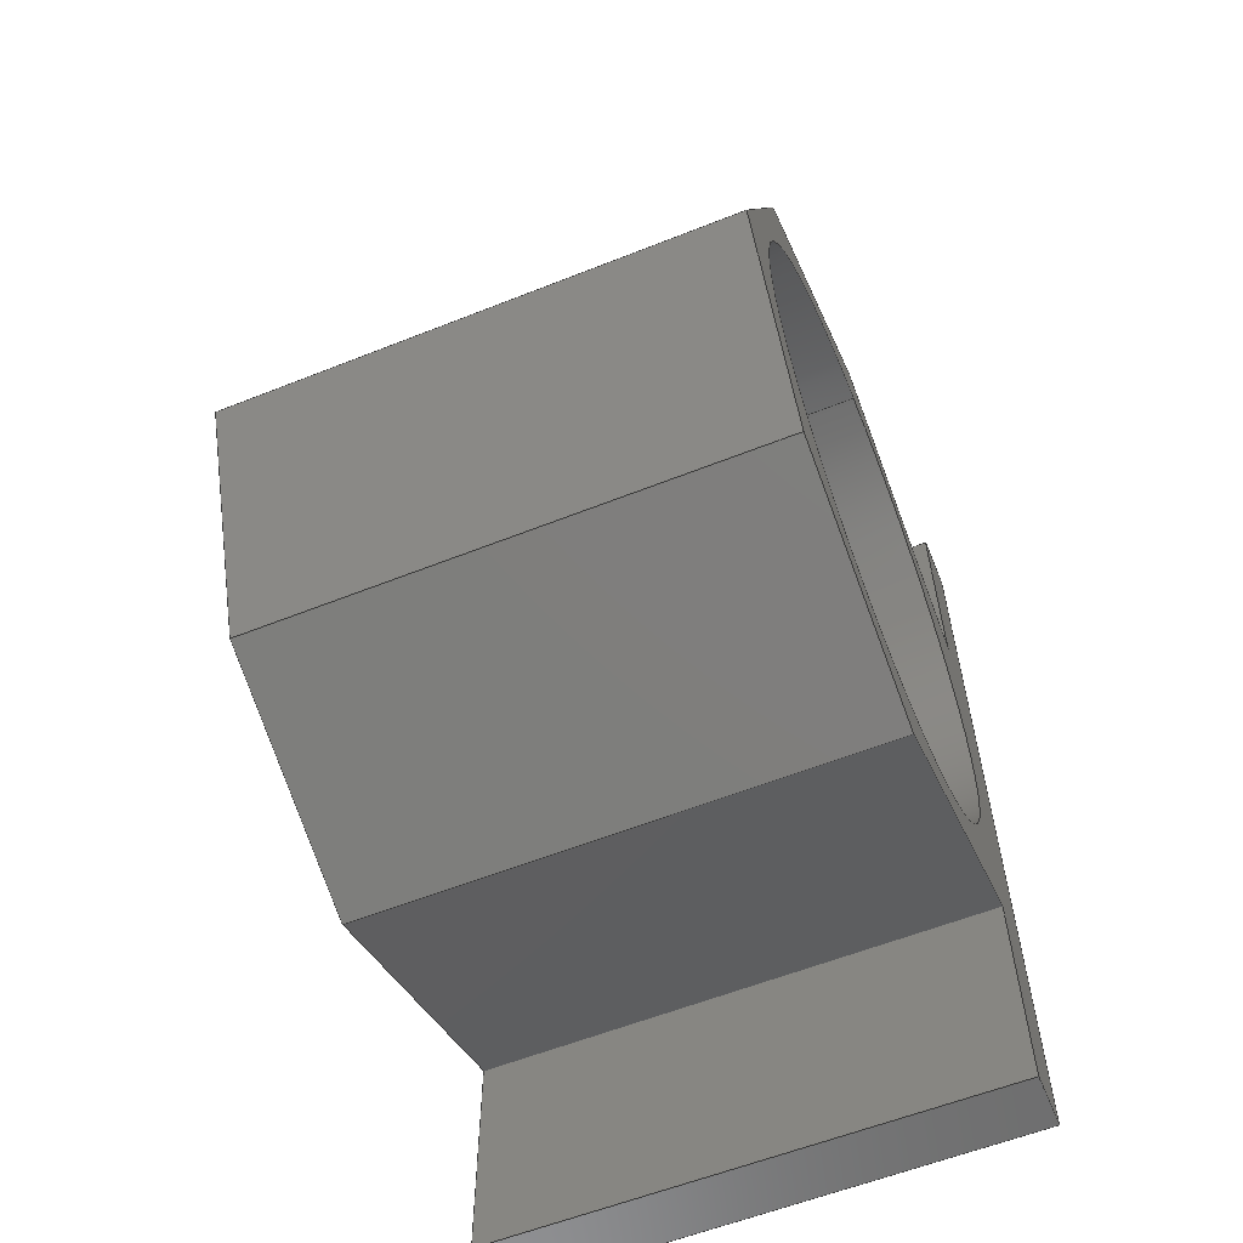
<metadata>
{"format":"step","ext":"step","renderer":"f3d","projection":"perspective","resolution":1024,"background":"white","views":[{"elev":-59.3,"azim":-157.8,"up":"+Z"}]}
</metadata>
<code>
ISO-10303-21;
DATA;
#1=MECHANICAL_DESIGN_GEOMETRIC_PRESENTATION_REPRESENTATION('',(#4),#483);
#2=SHAPE_REPRESENTATION_RELATIONSHIP('SRR','None',#490,#3);
#3=ADVANCED_BREP_SHAPE_REPRESENTATION('',(#5),#482);
#4=STYLED_ITEM('',(#500),#5);
#5=MANIFOLD_SOLID_BREP('Body1',#291);
#6=FACE_BOUND('',#114,.T.);
#7=CYLINDRICAL_SURFACE('',#308,2.5);
#8=LINE('',#405,#45);
#9=LINE('',#407,#46);
#10=LINE('',#409,#47);
#11=LINE('',#411,#48);
#12=LINE('',#413,#49);
#13=LINE('',#415,#50);
#14=LINE('',#417,#51);
#15=LINE('',#419,#52);
#16=LINE('',#421,#53);
#17=LINE('',#423,#54);
#18=LINE('',#425,#55);
#19=LINE('',#426,#56);
#20=LINE('',#430,#57);
#21=LINE('',#433,#58);
#22=LINE('',#435,#59);
#23=LINE('',#436,#60);
#24=LINE('',#439,#61);
#25=LINE('',#440,#62);
#26=LINE('',#443,#63);
#27=LINE('',#444,#64);
#28=LINE('',#447,#65);
#29=LINE('',#448,#66);
#30=LINE('',#451,#67);
#31=LINE('',#452,#68);
#32=LINE('',#455,#69);
#33=LINE('',#456,#70);
#34=LINE('',#459,#71);
#35=LINE('',#460,#72);
#36=LINE('',#463,#73);
#37=LINE('',#464,#74);
#38=LINE('',#467,#75);
#39=LINE('',#468,#76);
#40=LINE('',#471,#77);
#41=LINE('',#472,#78);
#42=LINE('',#475,#79);
#43=LINE('',#476,#80);
#44=LINE('',#478,#81);
#45=VECTOR('',#331,1);
#46=VECTOR('',#332,1);
#47=VECTOR('',#333,1);
#48=VECTOR('',#334,1);
#49=VECTOR('',#335,1);
#50=VECTOR('',#336,1);
#51=VECTOR('',#337,1);
#52=VECTOR('',#338,1);
#53=VECTOR('',#339,1);
#54=VECTOR('',#340,1);
#55=VECTOR('',#341,1);
#56=VECTOR('',#342,1);
#57=VECTOR('',#347,2.5);
#58=VECTOR('',#350,1);
#59=VECTOR('',#351,1);
#60=VECTOR('',#352,1);
#61=VECTOR('',#355,1);
#62=VECTOR('',#356,1);
#63=VECTOR('',#359,1);
#64=VECTOR('',#360,1);
#65=VECTOR('',#363,1);
#66=VECTOR('',#364,1);
#67=VECTOR('',#367,1);
#68=VECTOR('',#368,1);
#69=VECTOR('',#371,1);
#70=VECTOR('',#372,1);
#71=VECTOR('',#375,1);
#72=VECTOR('',#376,1);
#73=VECTOR('',#379,1);
#74=VECTOR('',#380,1);
#75=VECTOR('',#383,1);
#76=VECTOR('',#384,1);
#77=VECTOR('',#387,1);
#78=VECTOR('',#388,1);
#79=VECTOR('',#391,1);
#80=VECTOR('',#392,1);
#81=VECTOR('',#395,1);
#82=FACE_OUTER_BOUND('',#98,.T.);
#83=FACE_OUTER_BOUND('',#99,.T.);
#84=FACE_OUTER_BOUND('',#100,.T.);
#85=FACE_OUTER_BOUND('',#101,.T.);
#86=FACE_OUTER_BOUND('',#102,.T.);
#87=FACE_OUTER_BOUND('',#103,.T.);
#88=FACE_OUTER_BOUND('',#104,.T.);
#89=FACE_OUTER_BOUND('',#105,.T.);
#90=FACE_OUTER_BOUND('',#106,.T.);
#91=FACE_OUTER_BOUND('',#107,.T.);
#92=FACE_OUTER_BOUND('',#108,.T.);
#93=FACE_OUTER_BOUND('',#109,.T.);
#94=FACE_OUTER_BOUND('',#110,.T.);
#95=FACE_OUTER_BOUND('',#111,.T.);
#96=FACE_OUTER_BOUND('',#112,.T.);
#97=FACE_OUTER_BOUND('',#113,.T.);
#98=EDGE_LOOP('',(#182));
#99=EDGE_LOOP('',(#183,#184,#185,#186,#187,#188,#189,#190,#191,#192,#193,
#194));
#100=EDGE_LOOP('',(#195,#196,#197,#198));
#101=EDGE_LOOP('',(#199,#200,#201,#202));
#102=EDGE_LOOP('',(#203,#204,#205,#206));
#103=EDGE_LOOP('',(#207,#208,#209,#210));
#104=EDGE_LOOP('',(#211,#212,#213,#214));
#105=EDGE_LOOP('',(#215,#216,#217,#218));
#106=EDGE_LOOP('',(#219,#220,#221,#222));
#107=EDGE_LOOP('',(#223,#224,#225,#226));
#108=EDGE_LOOP('',(#227,#228,#229,#230));
#109=EDGE_LOOP('',(#231,#232,#233,#234));
#110=EDGE_LOOP('',(#235,#236,#237,#238));
#111=EDGE_LOOP('',(#239,#240,#241,#242));
#112=EDGE_LOOP('',(#243,#244,#245,#246));
#113=EDGE_LOOP('',(#247,#248,#249,#250,#251,#252,#253,#254,#255,#256,#257,
#258));
#114=EDGE_LOOP('',(#259));
#115=CIRCLE('',#306,2.5);
#116=CIRCLE('',#309,2.5);
#117=VERTEX_POINT('',#400);
#118=VERTEX_POINT('',#403);
#119=VERTEX_POINT('',#404);
#120=VERTEX_POINT('',#406);
#121=VERTEX_POINT('',#408);
#122=VERTEX_POINT('',#410);
#123=VERTEX_POINT('',#412);
#124=VERTEX_POINT('',#414);
#125=VERTEX_POINT('',#416);
#126=VERTEX_POINT('',#418);
#127=VERTEX_POINT('',#420);
#128=VERTEX_POINT('',#422);
#129=VERTEX_POINT('',#424);
#130=VERTEX_POINT('',#428);
#131=VERTEX_POINT('',#432);
#132=VERTEX_POINT('',#434);
#133=VERTEX_POINT('',#438);
#134=VERTEX_POINT('',#442);
#135=VERTEX_POINT('',#446);
#136=VERTEX_POINT('',#450);
#137=VERTEX_POINT('',#454);
#138=VERTEX_POINT('',#458);
#139=VERTEX_POINT('',#462);
#140=VERTEX_POINT('',#466);
#141=VERTEX_POINT('',#470);
#142=VERTEX_POINT('',#474);
#143=EDGE_CURVE('',#117,#117,#115,.T.);
#144=EDGE_CURVE('',#118,#119,#8,.T.);
#145=EDGE_CURVE('',#119,#120,#9,.T.);
#146=EDGE_CURVE('',#120,#121,#10,.T.);
#147=EDGE_CURVE('',#121,#122,#11,.T.);
#148=EDGE_CURVE('',#122,#123,#12,.T.);
#149=EDGE_CURVE('',#123,#124,#13,.T.);
#150=EDGE_CURVE('',#124,#125,#14,.T.);
#151=EDGE_CURVE('',#125,#126,#15,.T.);
#152=EDGE_CURVE('',#126,#127,#16,.T.);
#153=EDGE_CURVE('',#127,#128,#17,.T.);
#154=EDGE_CURVE('',#128,#129,#18,.T.);
#155=EDGE_CURVE('',#129,#118,#19,.T.);
#156=EDGE_CURVE('',#130,#130,#116,.T.);
#157=EDGE_CURVE('',#130,#117,#20,.T.);
#158=EDGE_CURVE('',#131,#120,#21,.T.);
#159=EDGE_CURVE('',#132,#131,#22,.T.);
#160=EDGE_CURVE('',#132,#121,#23,.T.);
#161=EDGE_CURVE('',#133,#132,#24,.T.);
#162=EDGE_CURVE('',#133,#122,#25,.T.);
#163=EDGE_CURVE('',#134,#133,#26,.T.);
#164=EDGE_CURVE('',#134,#123,#27,.T.);
#165=EDGE_CURVE('',#135,#134,#28,.T.);
#166=EDGE_CURVE('',#135,#124,#29,.T.);
#167=EDGE_CURVE('',#136,#135,#30,.T.);
#168=EDGE_CURVE('',#136,#125,#31,.T.);
#169=EDGE_CURVE('',#137,#136,#32,.T.);
#170=EDGE_CURVE('',#137,#126,#33,.T.);
#171=EDGE_CURVE('',#138,#137,#34,.T.);
#172=EDGE_CURVE('',#138,#127,#35,.T.);
#173=EDGE_CURVE('',#139,#138,#36,.T.);
#174=EDGE_CURVE('',#139,#128,#37,.T.);
#175=EDGE_CURVE('',#140,#139,#38,.T.);
#176=EDGE_CURVE('',#140,#129,#39,.T.);
#177=EDGE_CURVE('',#141,#140,#40,.T.);
#178=EDGE_CURVE('',#141,#118,#41,.T.);
#179=EDGE_CURVE('',#142,#141,#42,.T.);
#180=EDGE_CURVE('',#119,#142,#43,.T.);
#181=EDGE_CURVE('',#131,#142,#44,.T.);
#182=ORIENTED_EDGE('',*,*,#143,.T.);
#183=ORIENTED_EDGE('',*,*,#144,.T.);
#184=ORIENTED_EDGE('',*,*,#145,.T.);
#185=ORIENTED_EDGE('',*,*,#146,.T.);
#186=ORIENTED_EDGE('',*,*,#147,.T.);
#187=ORIENTED_EDGE('',*,*,#148,.T.);
#188=ORIENTED_EDGE('',*,*,#149,.T.);
#189=ORIENTED_EDGE('',*,*,#150,.T.);
#190=ORIENTED_EDGE('',*,*,#151,.T.);
#191=ORIENTED_EDGE('',*,*,#152,.T.);
#192=ORIENTED_EDGE('',*,*,#153,.T.);
#193=ORIENTED_EDGE('',*,*,#154,.T.);
#194=ORIENTED_EDGE('',*,*,#155,.T.);
#195=ORIENTED_EDGE('',*,*,#156,.F.);
#196=ORIENTED_EDGE('',*,*,#157,.T.);
#197=ORIENTED_EDGE('',*,*,#143,.F.);
#198=ORIENTED_EDGE('',*,*,#157,.F.);
#199=ORIENTED_EDGE('',*,*,#158,.F.);
#200=ORIENTED_EDGE('',*,*,#159,.F.);
#201=ORIENTED_EDGE('',*,*,#160,.T.);
#202=ORIENTED_EDGE('',*,*,#146,.F.);
#203=ORIENTED_EDGE('',*,*,#160,.F.);
#204=ORIENTED_EDGE('',*,*,#161,.F.);
#205=ORIENTED_EDGE('',*,*,#162,.T.);
#206=ORIENTED_EDGE('',*,*,#147,.F.);
#207=ORIENTED_EDGE('',*,*,#162,.F.);
#208=ORIENTED_EDGE('',*,*,#163,.F.);
#209=ORIENTED_EDGE('',*,*,#164,.T.);
#210=ORIENTED_EDGE('',*,*,#148,.F.);
#211=ORIENTED_EDGE('',*,*,#164,.F.);
#212=ORIENTED_EDGE('',*,*,#165,.F.);
#213=ORIENTED_EDGE('',*,*,#166,.T.);
#214=ORIENTED_EDGE('',*,*,#149,.F.);
#215=ORIENTED_EDGE('',*,*,#166,.F.);
#216=ORIENTED_EDGE('',*,*,#167,.F.);
#217=ORIENTED_EDGE('',*,*,#168,.T.);
#218=ORIENTED_EDGE('',*,*,#150,.F.);
#219=ORIENTED_EDGE('',*,*,#168,.F.);
#220=ORIENTED_EDGE('',*,*,#169,.F.);
#221=ORIENTED_EDGE('',*,*,#170,.T.);
#222=ORIENTED_EDGE('',*,*,#151,.F.);
#223=ORIENTED_EDGE('',*,*,#170,.F.);
#224=ORIENTED_EDGE('',*,*,#171,.F.);
#225=ORIENTED_EDGE('',*,*,#172,.T.);
#226=ORIENTED_EDGE('',*,*,#152,.F.);
#227=ORIENTED_EDGE('',*,*,#172,.F.);
#228=ORIENTED_EDGE('',*,*,#173,.F.);
#229=ORIENTED_EDGE('',*,*,#174,.T.);
#230=ORIENTED_EDGE('',*,*,#153,.F.);
#231=ORIENTED_EDGE('',*,*,#174,.F.);
#232=ORIENTED_EDGE('',*,*,#175,.F.);
#233=ORIENTED_EDGE('',*,*,#176,.T.);
#234=ORIENTED_EDGE('',*,*,#154,.F.);
#235=ORIENTED_EDGE('',*,*,#176,.F.);
#236=ORIENTED_EDGE('',*,*,#177,.F.);
#237=ORIENTED_EDGE('',*,*,#178,.T.);
#238=ORIENTED_EDGE('',*,*,#155,.F.);
#239=ORIENTED_EDGE('',*,*,#178,.F.);
#240=ORIENTED_EDGE('',*,*,#179,.F.);
#241=ORIENTED_EDGE('',*,*,#180,.F.);
#242=ORIENTED_EDGE('',*,*,#144,.F.);
#243=ORIENTED_EDGE('',*,*,#180,.T.);
#244=ORIENTED_EDGE('',*,*,#181,.F.);
#245=ORIENTED_EDGE('',*,*,#158,.T.);
#246=ORIENTED_EDGE('',*,*,#145,.F.);
#247=ORIENTED_EDGE('',*,*,#181,.T.);
#248=ORIENTED_EDGE('',*,*,#179,.T.);
#249=ORIENTED_EDGE('',*,*,#177,.T.);
#250=ORIENTED_EDGE('',*,*,#175,.T.);
#251=ORIENTED_EDGE('',*,*,#173,.T.);
#252=ORIENTED_EDGE('',*,*,#171,.T.);
#253=ORIENTED_EDGE('',*,*,#169,.T.);
#254=ORIENTED_EDGE('',*,*,#167,.T.);
#255=ORIENTED_EDGE('',*,*,#165,.T.);
#256=ORIENTED_EDGE('',*,*,#163,.T.);
#257=ORIENTED_EDGE('',*,*,#161,.T.);
#258=ORIENTED_EDGE('',*,*,#159,.T.);
#259=ORIENTED_EDGE('',*,*,#156,.T.);
#260=PLANE('',#305);
#261=PLANE('',#307);
#262=PLANE('',#310);
#263=PLANE('',#311);
#264=PLANE('',#312);
#265=PLANE('',#313);
#266=PLANE('',#314);
#267=PLANE('',#315);
#268=PLANE('',#316);
#269=PLANE('',#317);
#270=PLANE('',#318);
#271=PLANE('',#319);
#272=PLANE('',#320);
#273=PLANE('',#321);
#274=PLANE('',#322);
#275=ADVANCED_FACE('',(#82),#260,.F.);
#276=ADVANCED_FACE('',(#83),#261,.T.);
#277=ADVANCED_FACE('',(#84),#7,.F.);
#278=ADVANCED_FACE('',(#85),#262,.T.);
#279=ADVANCED_FACE('',(#86),#263,.T.);
#280=ADVANCED_FACE('',(#87),#264,.T.);
#281=ADVANCED_FACE('',(#88),#265,.T.);
#282=ADVANCED_FACE('',(#89),#266,.T.);
#283=ADVANCED_FACE('',(#90),#267,.T.);
#284=ADVANCED_FACE('',(#91),#268,.T.);
#285=ADVANCED_FACE('',(#92),#269,.T.);
#286=ADVANCED_FACE('',(#93),#270,.T.);
#287=ADVANCED_FACE('',(#94),#271,.T.);
#288=ADVANCED_FACE('',(#95),#272,.T.);
#289=ADVANCED_FACE('',(#96),#273,.T.);
#290=ADVANCED_FACE('',(#97,#6),#274,.F.);
#291=CLOSED_SHELL('',(#275,#276,#277,#278,#279,#280,#281,#282,#283,#284,
#285,#286,#287,#288,#289,#290));
#292=DERIVED_UNIT_ELEMENT(#294,1);
#293=DERIVED_UNIT_ELEMENT(#485,3);
#294=(
MASS_UNIT()
NAMED_UNIT(*)
SI_UNIT(.KILO.,.GRAM.)
);
#295=DERIVED_UNIT((#292,#293));
#296=MEASURE_REPRESENTATION_ITEM('density measure',
POSITIVE_RATIO_MEASURE(7850),#295);
#297=PROPERTY_DEFINITION_REPRESENTATION(#302,#299);
#298=PROPERTY_DEFINITION_REPRESENTATION(#303,#300);
#299=REPRESENTATION('material name',(#301),#482);
#300=REPRESENTATION('density',(#296),#482);
#301=DESCRIPTIVE_REPRESENTATION_ITEM('Steel','Steel');
#302=PROPERTY_DEFINITION('material property','material name',#492);
#303=PROPERTY_DEFINITION('material property','density of part',#492);
#304=AXIS2_PLACEMENT_3D('placement',#398,#323,#324);
#305=AXIS2_PLACEMENT_3D('',#399,#325,#326);
#306=AXIS2_PLACEMENT_3D('',#401,#327,#328);
#307=AXIS2_PLACEMENT_3D('',#402,#329,#330);
#308=AXIS2_PLACEMENT_3D('',#427,#343,#344);
#309=AXIS2_PLACEMENT_3D('',#429,#345,#346);
#310=AXIS2_PLACEMENT_3D('',#431,#348,#349);
#311=AXIS2_PLACEMENT_3D('',#437,#353,#354);
#312=AXIS2_PLACEMENT_3D('',#441,#357,#358);
#313=AXIS2_PLACEMENT_3D('',#445,#361,#362);
#314=AXIS2_PLACEMENT_3D('',#449,#365,#366);
#315=AXIS2_PLACEMENT_3D('',#453,#369,#370);
#316=AXIS2_PLACEMENT_3D('',#457,#373,#374);
#317=AXIS2_PLACEMENT_3D('',#461,#377,#378);
#318=AXIS2_PLACEMENT_3D('',#465,#381,#382);
#319=AXIS2_PLACEMENT_3D('',#469,#385,#386);
#320=AXIS2_PLACEMENT_3D('',#473,#389,#390);
#321=AXIS2_PLACEMENT_3D('',#477,#393,#394);
#322=AXIS2_PLACEMENT_3D('',#479,#396,#397);
#323=DIRECTION('axis',(0,0,1));
#324=DIRECTION('refdir',(1,0,0));
#325=DIRECTION('center_axis',(1,0,0));
#326=DIRECTION('ref_axis',(0,0,-1));
#327=DIRECTION('center_axis',(-1,0,0));
#328=DIRECTION('ref_axis',(0,0,-1));
#329=DIRECTION('center_axis',(1,0,0));
#330=DIRECTION('ref_axis',(0,0,-1));
#331=DIRECTION('',(0,0.9239,-0.3827));
#332=DIRECTION('',(0,0.9239,0.3827));
#333=DIRECTION('',(0,0.3827,0.9239));
#334=DIRECTION('',(0,-0.3827,0.9239));
#335=DIRECTION('',(0,-0.9239,0.3827));
#336=DIRECTION('',(0,-0.9239,-0.3827));
#337=DIRECTION('',(0,0,1));
#338=DIRECTION('',(0,-1,0));
#339=DIRECTION('',(0,0,-1));
#340=DIRECTION('',(0,7.451e-09,-1));
#341=DIRECTION('',(0,1,0));
#342=DIRECTION('',(0,0,1));
#343=DIRECTION('center_axis',(-1,0,0));
#344=DIRECTION('ref_axis',(0,0,-1));
#345=DIRECTION('center_axis',(1,0,0));
#346=DIRECTION('ref_axis',(0,0,-1));
#347=DIRECTION('',(1,0,0));
#348=DIRECTION('center_axis',(0,0.9239,-0.3827));
#349=DIRECTION('ref_axis',(0,-0.3827,-0.9239));
#350=DIRECTION('',(1,0,0));
#351=DIRECTION('',(0,-0.3827,-0.9239));
#352=DIRECTION('',(1,0,0));
#353=DIRECTION('center_axis',(0,0.9239,0.3827));
#354=DIRECTION('ref_axis',(0,0.3827,-0.9239));
#355=DIRECTION('',(0,0.3827,-0.9239));
#356=DIRECTION('',(1,0,0));
#357=DIRECTION('center_axis',(0,0.3827,0.9239));
#358=DIRECTION('ref_axis',(0,0.9239,-0.3827));
#359=DIRECTION('',(0,0.9239,-0.3827));
#360=DIRECTION('',(1,0,0));
#361=DIRECTION('center_axis',(0,-0.3827,0.9239));
#362=DIRECTION('ref_axis',(0,0.9239,0.3827));
#363=DIRECTION('',(0,0.9239,0.3827));
#364=DIRECTION('',(1,0,0));
#365=DIRECTION('center_axis',(0,1,0));
#366=DIRECTION('ref_axis',(0,0,-1));
#367=DIRECTION('',(0,0,-1));
#368=DIRECTION('',(1,0,0));
#369=DIRECTION('center_axis',(0,0,1));
#370=DIRECTION('ref_axis',(0,1,0));
#371=DIRECTION('',(0,1,0));
#372=DIRECTION('',(1,0,0));
#373=DIRECTION('center_axis',(0,-1,0));
#374=DIRECTION('ref_axis',(0,0,1));
#375=DIRECTION('',(0,0,1));
#376=DIRECTION('',(1,0,0));
#377=DIRECTION('center_axis',(0,-1,-7.451e-09));
#378=DIRECTION('ref_axis',(0,-7.451e-09,1));
#379=DIRECTION('',(0,-7.451e-09,1));
#380=DIRECTION('',(1,0,0));
#381=DIRECTION('center_axis',(0,0,-1));
#382=DIRECTION('ref_axis',(0,-1,0));
#383=DIRECTION('',(0,-1,0));
#384=DIRECTION('',(1,0,0));
#385=DIRECTION('center_axis',(0,1,0));
#386=DIRECTION('ref_axis',(0,0,-1));
#387=DIRECTION('',(0,0,-1));
#388=DIRECTION('',(1,0,0));
#389=DIRECTION('center_axis',(0,-0.3827,-0.9239));
#390=DIRECTION('ref_axis',(0,-0.9239,0.3827));
#391=DIRECTION('',(0,-0.9239,0.3827));
#392=DIRECTION('',(-1,0,0));
#393=DIRECTION('center_axis',(0,0.3827,-0.9239));
#394=DIRECTION('ref_axis',(0,-0.9239,-0.3827));
#395=DIRECTION('',(0,-0.9239,-0.3827));
#396=DIRECTION('center_axis',(1,0,0));
#397=DIRECTION('ref_axis',(0,0,-1));
#398=CARTESIAN_POINT('',(0,0,0));
#399=CARTESIAN_POINT('Origin',(0,5,-137.5));
#400=CARTESIAN_POINT('',(0,5,-135));
#401=CARTESIAN_POINT('Origin',(0,5,-137.5));
#402=CARTESIAN_POINT('Origin',(0.5,5,-137.5));
#403=CARTESIAN_POINT('',(0.5,2.5,-139.5));
#404=CARTESIAN_POINT('',(0.5,5,-140.5));
#405=CARTESIAN_POINT('',(0.5,2.5,-139.5));
#406=CARTESIAN_POINT('',(0.5,7.121,-139.6));
#407=CARTESIAN_POINT('',(0.5,5,-140.5));
#408=CARTESIAN_POINT('',(0.5,8,-137.5));
#409=CARTESIAN_POINT('',(0.5,7.121,-139.6));
#410=CARTESIAN_POINT('',(0.5,7.121,-135.4));
#411=CARTESIAN_POINT('',(0.5,8,-137.5));
#412=CARTESIAN_POINT('',(0.5,5,-134.5));
#413=CARTESIAN_POINT('',(0.5,7.121,-135.4));
#414=CARTESIAN_POINT('',(0.5,2.5,-135.5));
#415=CARTESIAN_POINT('',(0.5,5,-134.5));
#416=CARTESIAN_POINT('',(0.5,2.5,-133.5));
#417=CARTESIAN_POINT('',(0.5,2.5,-135.5));
#418=CARTESIAN_POINT('',(0.5,2,-133.5));
#419=CARTESIAN_POINT('',(0.5,2.5,-133.5));
#420=CARTESIAN_POINT('',(0.5,2,-137.5));
#421=CARTESIAN_POINT('',(0.5,2,-133.5));
#422=CARTESIAN_POINT('',(0.5,2,-141.5));
#423=CARTESIAN_POINT('',(0.5,2,-137.5));
#424=CARTESIAN_POINT('',(0.5,2.5,-141.5));
#425=CARTESIAN_POINT('',(0.5,2,-141.5));
#426=CARTESIAN_POINT('',(0.5,2.5,-141.5));
#427=CARTESIAN_POINT('Origin',(0,5,-137.5));
#428=CARTESIAN_POINT('',(-4,5,-135));
#429=CARTESIAN_POINT('Origin',(-4,5,-137.5));
#430=CARTESIAN_POINT('',(0,5,-135));
#431=CARTESIAN_POINT('Origin',(0,8,-137.5));
#432=CARTESIAN_POINT('',(-4,7.121,-139.6));
#433=CARTESIAN_POINT('',(0,7.121,-139.6));
#434=CARTESIAN_POINT('',(-4,8,-137.5));
#435=CARTESIAN_POINT('',(-4,7.121,-139.6));
#436=CARTESIAN_POINT('',(0,8,-137.5));
#437=CARTESIAN_POINT('Origin',(0,7.121,-135.4));
#438=CARTESIAN_POINT('',(-4,7.121,-135.4));
#439=CARTESIAN_POINT('',(-4,8,-137.5));
#440=CARTESIAN_POINT('',(0,7.121,-135.4));
#441=CARTESIAN_POINT('Origin',(0,5,-134.5));
#442=CARTESIAN_POINT('',(-4,5,-134.5));
#443=CARTESIAN_POINT('',(-4,7.121,-135.4));
#444=CARTESIAN_POINT('',(0,5,-134.5));
#445=CARTESIAN_POINT('Origin',(0,2.5,-135.5));
#446=CARTESIAN_POINT('',(-4,2.5,-135.5));
#447=CARTESIAN_POINT('',(-4,5,-134.5));
#448=CARTESIAN_POINT('',(0,2.5,-135.5));
#449=CARTESIAN_POINT('Origin',(0,2.5,-133.5));
#450=CARTESIAN_POINT('',(-4,2.5,-133.5));
#451=CARTESIAN_POINT('',(-4,2.5,-133.5));
#452=CARTESIAN_POINT('',(0,2.5,-133.5));
#453=CARTESIAN_POINT('Origin',(0,2,-133.5));
#454=CARTESIAN_POINT('',(-4,2,-133.5));
#455=CARTESIAN_POINT('',(-4,2,-133.5));
#456=CARTESIAN_POINT('',(0,2,-133.5));
#457=CARTESIAN_POINT('Origin',(0,2,-137.5));
#458=CARTESIAN_POINT('',(-4,2,-137.5));
#459=CARTESIAN_POINT('',(-4,2,-137.5));
#460=CARTESIAN_POINT('',(0,2,-137.5));
#461=CARTESIAN_POINT('Origin',(0,2,-141.5));
#462=CARTESIAN_POINT('',(-4,2,-141.5));
#463=CARTESIAN_POINT('',(-4,2,-141.5));
#464=CARTESIAN_POINT('',(0,2,-141.5));
#465=CARTESIAN_POINT('Origin',(0,2.5,-141.5));
#466=CARTESIAN_POINT('',(-4,2.5,-141.5));
#467=CARTESIAN_POINT('',(-4,2.5,-141.5));
#468=CARTESIAN_POINT('',(0,2.5,-141.5));
#469=CARTESIAN_POINT('Origin',(0,2.5,-139.5));
#470=CARTESIAN_POINT('',(-4,2.5,-139.5));
#471=CARTESIAN_POINT('',(-4,2.5,-139.5));
#472=CARTESIAN_POINT('',(0,2.5,-139.5));
#473=CARTESIAN_POINT('Origin',(0,5,-140.5));
#474=CARTESIAN_POINT('',(-4,5,-140.5));
#475=CARTESIAN_POINT('',(-4,2.879,-139.6));
#476=CARTESIAN_POINT('',(0,5,-140.5));
#477=CARTESIAN_POINT('Origin',(0,7.121,-139.6));
#478=CARTESIAN_POINT('',(-4,5,-140.5));
#479=CARTESIAN_POINT('Origin',(-4,5,-137.5));
#480=UNCERTAINTY_MEASURE_WITH_UNIT(LENGTH_MEASURE(0.001),#484,
'DISTANCE_ACCURACY_VALUE',
'Maximum model space distance between geometric entities at asserted c
onnectivities');
#481=UNCERTAINTY_MEASURE_WITH_UNIT(LENGTH_MEASURE(0.001),#484,
'DISTANCE_ACCURACY_VALUE',
'Maximum model space distance between geometric entities at asserted c
onnectivities');
#482=(
GEOMETRIC_REPRESENTATION_CONTEXT(3)
GLOBAL_UNCERTAINTY_ASSIGNED_CONTEXT((#480))
GLOBAL_UNIT_ASSIGNED_CONTEXT((#484,#486,#487))
REPRESENTATION_CONTEXT('','3D')
);
#483=(
GEOMETRIC_REPRESENTATION_CONTEXT(3)
GLOBAL_UNCERTAINTY_ASSIGNED_CONTEXT((#481))
GLOBAL_UNIT_ASSIGNED_CONTEXT((#484,#486,#487))
REPRESENTATION_CONTEXT('','3D')
);
#484=(
LENGTH_UNIT()
NAMED_UNIT(*)
SI_UNIT(.CENTI.,.METRE.)
);
#485=(
LENGTH_UNIT()
NAMED_UNIT(*)
SI_UNIT($,.METRE.)
);
#486=(
NAMED_UNIT(*)
PLANE_ANGLE_UNIT()
SI_UNIT($,.RADIAN.)
);
#487=(
NAMED_UNIT(*)
SI_UNIT($,.STERADIAN.)
SOLID_ANGLE_UNIT()
);
#488=SHAPE_DEFINITION_REPRESENTATION(#489,#490);
#489=PRODUCT_DEFINITION_SHAPE('',$,#492);
#490=SHAPE_REPRESENTATION('',(#304),#482);
#491=PRODUCT_DEFINITION_CONTEXT('part definition',#496,'design');
#492=PRODUCT_DEFINITION('gasket','gasketi',#493,#491);
#493=PRODUCT_DEFINITION_FORMATION('',$,#498);
#494=PRODUCT_RELATED_PRODUCT_CATEGORY('gasketi','gasketi',(#498));
#495=APPLICATION_PROTOCOL_DEFINITION('international standard',
'automotive_design',2009,#496);
#496=APPLICATION_CONTEXT(
'Core Data for Automotive Mechanical Design Process');
#497=PRODUCT_CONTEXT('part definition',#496,'mechanical');
#498=PRODUCT('gasket','gasketi',$,(#497));
#499=PRESENTATION_STYLE_ASSIGNMENT((#501));
#500=PRESENTATION_STYLE_ASSIGNMENT((#502));
#501=SURFACE_STYLE_USAGE(.BOTH.,#503);
#502=SURFACE_STYLE_USAGE(.BOTH.,#504);
#503=SURFACE_SIDE_STYLE('',(#505));
#504=SURFACE_SIDE_STYLE('',(#506));
#505=SURFACE_STYLE_FILL_AREA(#507);
#506=SURFACE_STYLE_FILL_AREA(#508);
#507=FILL_AREA_STYLE('Steel - Satin',(#509));
#508=FILL_AREA_STYLE('Plastic - Glossy (Black)',(#510));
#509=FILL_AREA_STYLE_COLOUR('Steel - Satin',#511);
#510=FILL_AREA_STYLE_COLOUR('Plastic - Glossy (Black)',#512);
#511=COLOUR_RGB('Steel - Satin',0.6275,0.6275,0.6275);
#512=COLOUR_RGB('Plastic - Glossy (Black)',0.09804,0.09804,
0.09804);
ENDSEC;
END-ISO-10303-21;

</code>
